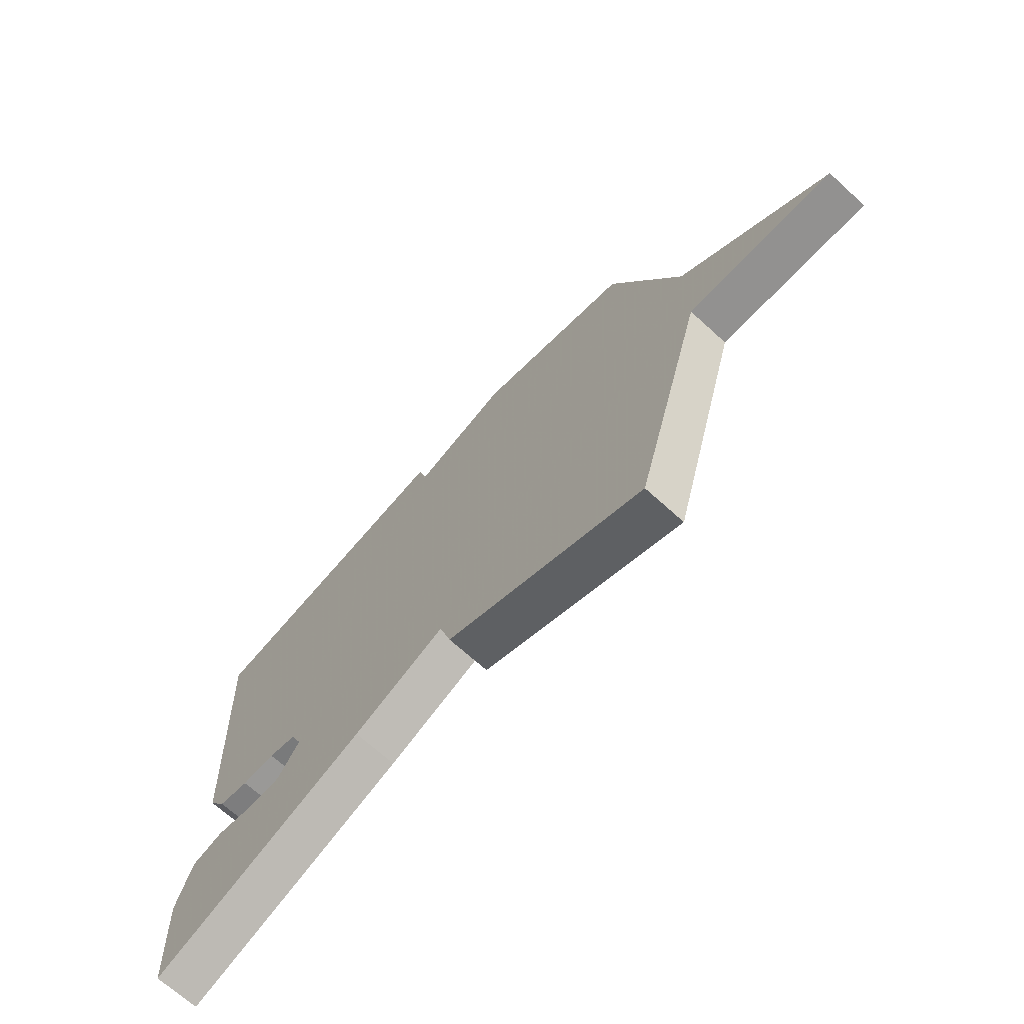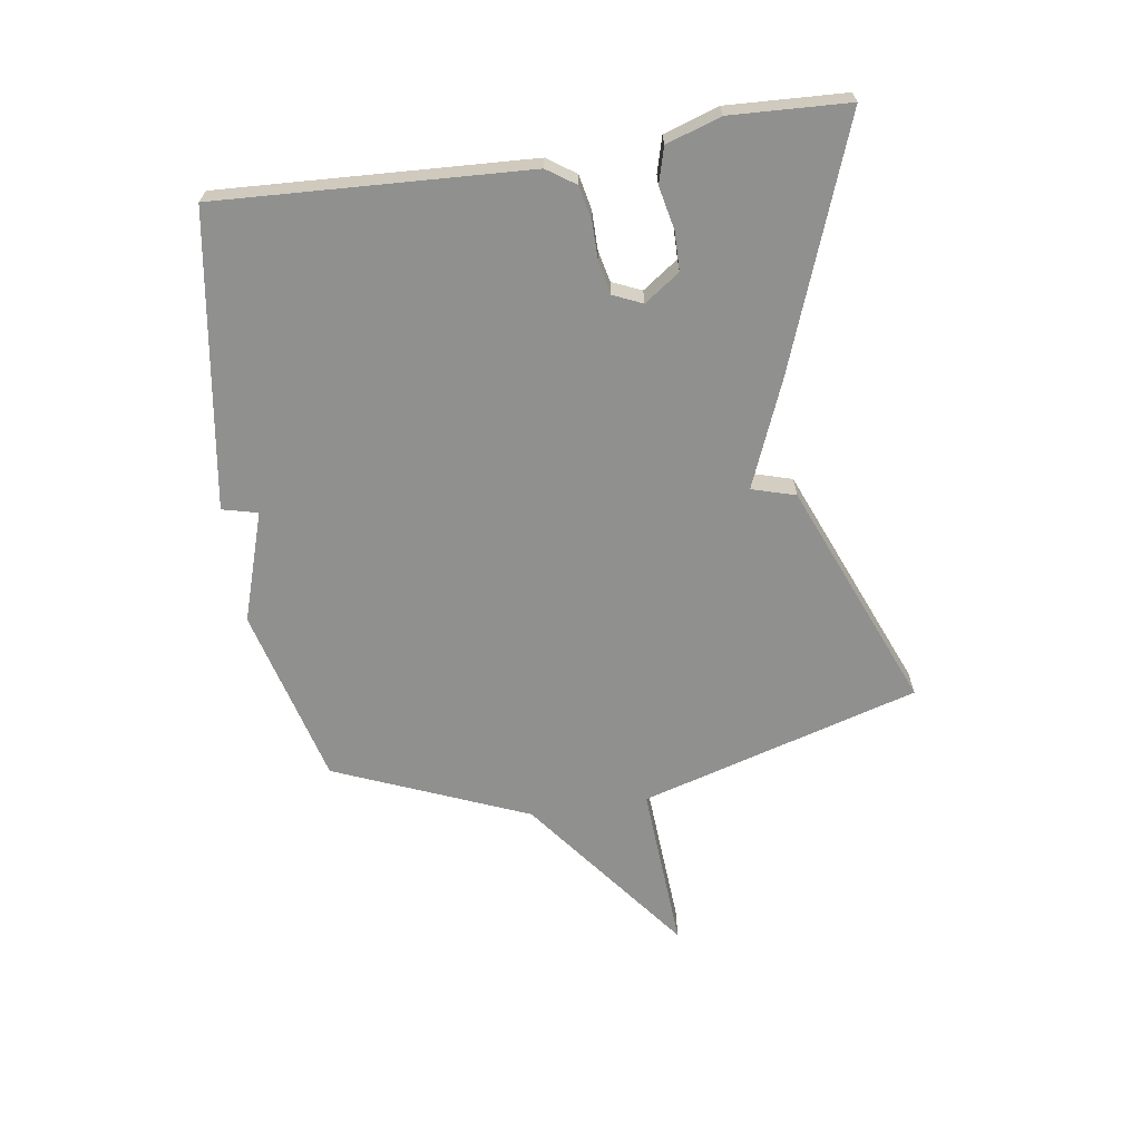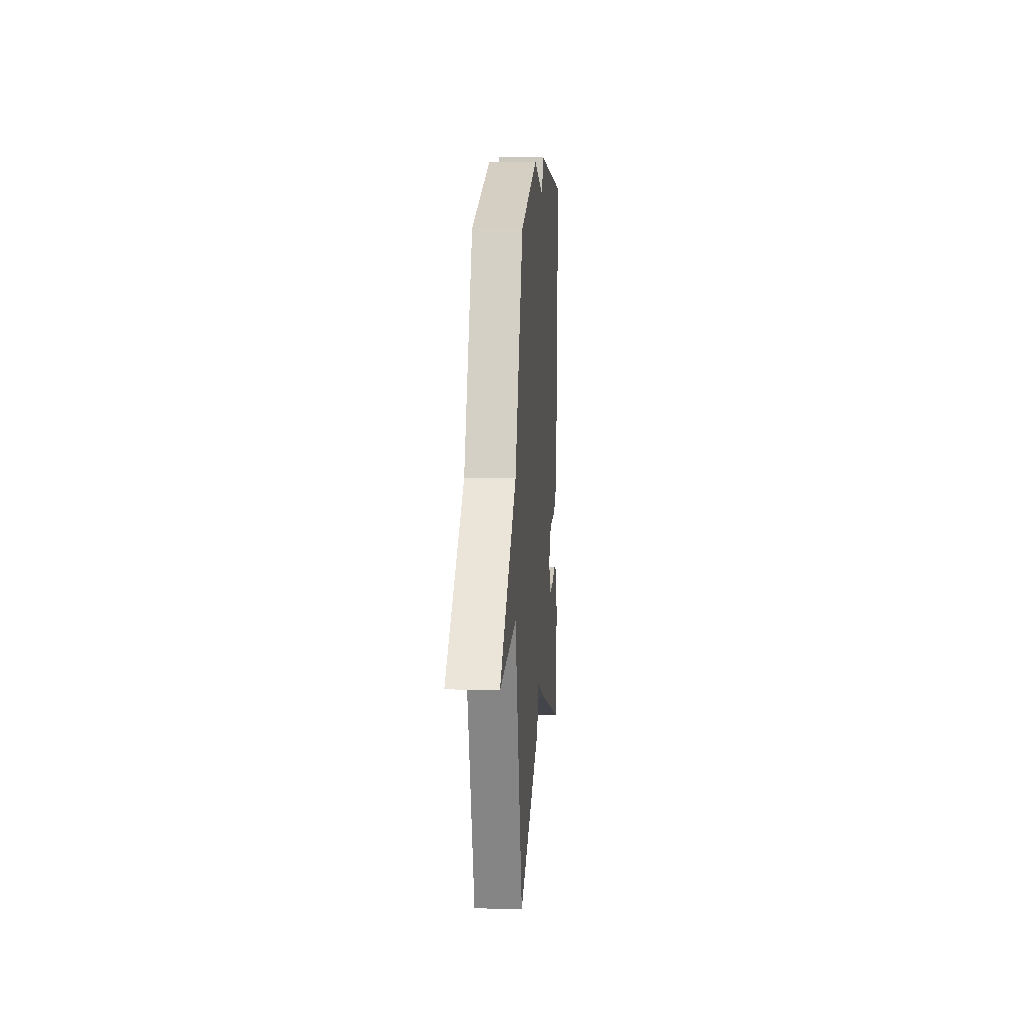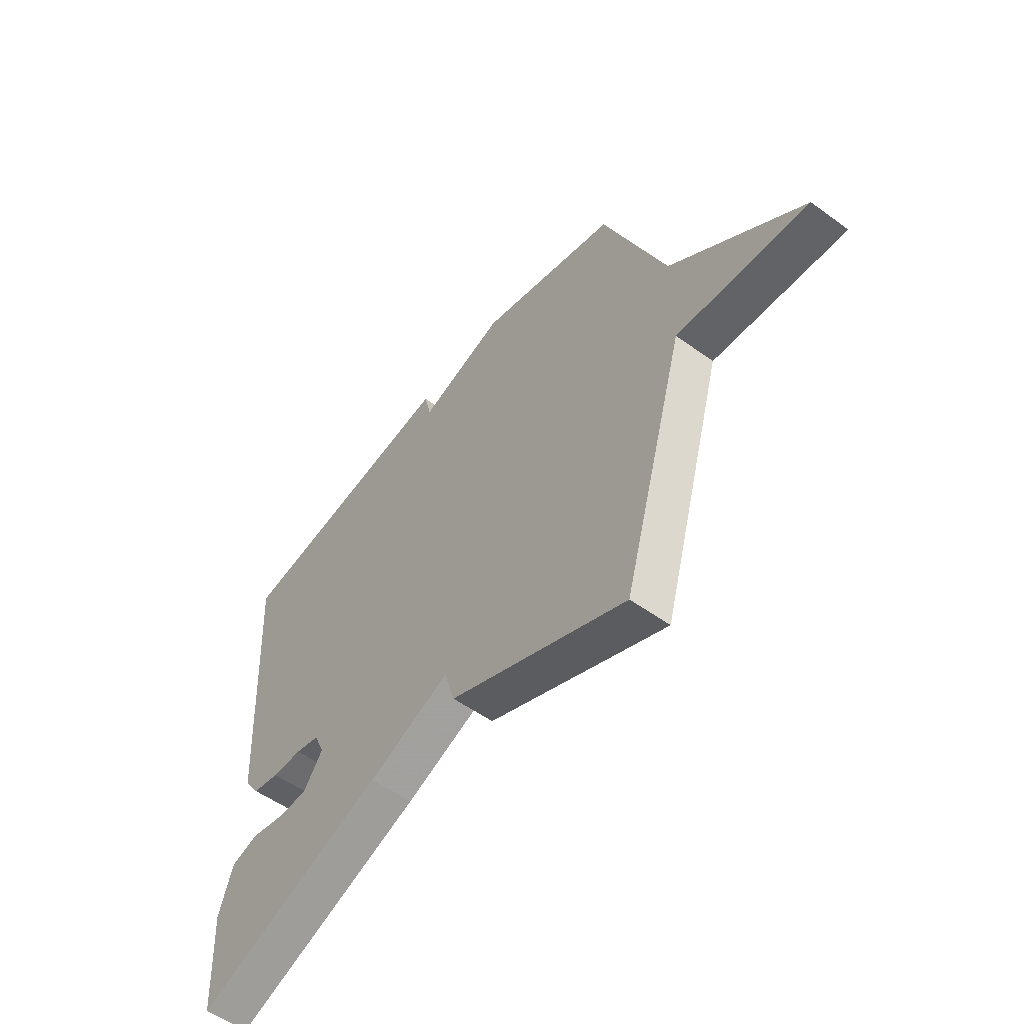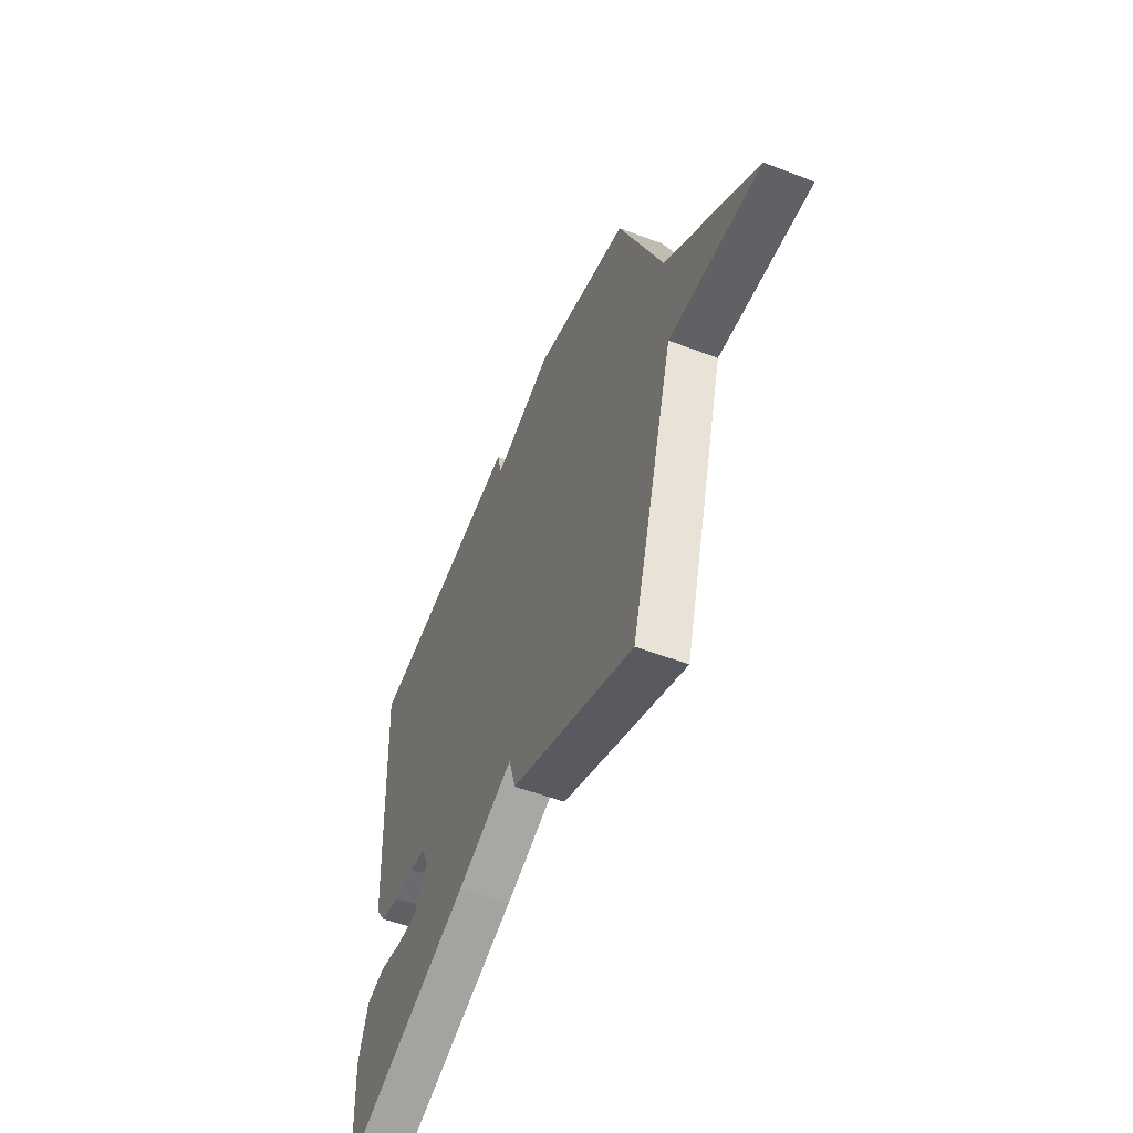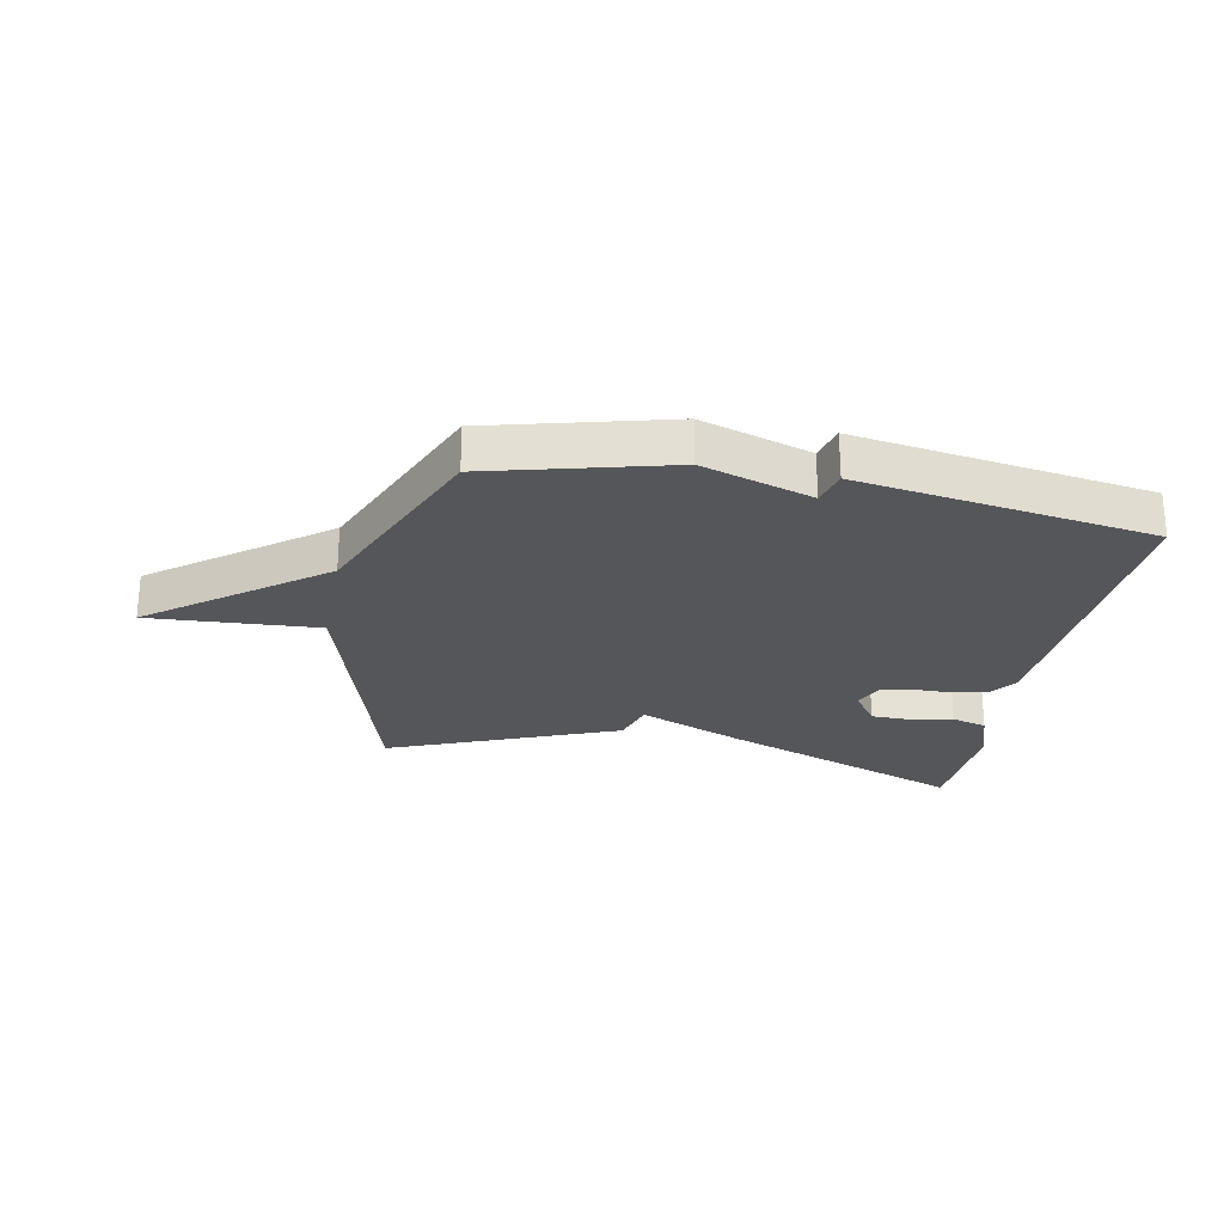
<metadata>
{"format":"obj","ext":"obj","renderer":"f3d","projection":"perspective","resolution":1024,"background":"white","views":[{"elev":-68.9,"azim":-132.3,"up":"+Z"},{"elev":-65.5,"azim":98.7,"up":"+Y"},{"elev":11.4,"azim":-86.0,"up":"+Z"},{"elev":-53.8,"azim":-127.7,"up":"+Z"},{"elev":-53.3,"azim":-112.3,"up":"+Z"},{"elev":-25.4,"azim":-10.9,"up":"+Y"}]}
</metadata>
<code>
v -0.5 0.07 -0.5
v -0.637 0.07 -0.027
v -0.922 0.07 -0.044
v -0.637 0.07 0.173
v -0.5 0.07 0.5
v -0.198 0.07 0.578
v -0.013 0.07 0.518
v 0.002 0.07 0.578
v 0.5 0.07 0.5
v 0.472 0.07 -0.024
v 0.439 0.07 -0.072
v 0.38 0.07 -0.084
v 0.315 0.07 -0.084
v 0.262 0.07 -0.096
v 0.24 0.07 -0.145
v 0.282 0.07 -0.205
v 0.348 0.07 -0.206
v 0.42 0.07 -0.191
v 0.48 0.07 -0.208
v 0.51 0.07 -0.3
v 0.5 0.07 -0.5
v 0.086 0.07 -0.344
v -0.092 0.07 -0.27
v -0.114 0.07 -0.344
v -0.5 0 -0.5
v -0.637 0 -0.027
v -0.922 0 -0.044
v -0.637 0 0.173
v -0.5 0 0.5
v -0.198 0 0.578
v -0.013 0 0.518
v 0.002 0 0.578
v 0.5 0 0.5
v 0.472 0 -0.024
v 0.439 0 -0.072
v 0.38 0 -0.084
v 0.315 0 -0.084
v 0.262 0 -0.096
v 0.24 0 -0.145
v 0.282 0 -0.205
v 0.348 0 -0.206
v 0.42 0 -0.191
v 0.48 0 -0.208
v 0.51 0 -0.3
v 0.5 0 -0.5
v 0.086 0 -0.344
v -0.092 0 -0.27
v -0.114 0 -0.344
f 23 24 1 2
f 22 23 2
f 20 21 22
f 19 20 22
f 18 19 22
f 17 18 22
f 16 17 22
f 15 16 22 2
f 14 15 2
f 13 14 2
f 11 12 13
f 10 11 13
f 9 10 13
f 8 9 13
f 7 8 13
f 7 13 2
f 6 7 2
f 5 6 2
f 4 5 2
f 2 3 4
f 26 25 48 47
f 26 47 46
f 46 45 44
f 46 44 43
f 46 43 42
f 46 42 41
f 46 41 40
f 26 46 40 39
f 26 39 38
f 26 38 37
f 37 36 35
f 37 35 34
f 37 34 33
f 37 33 32
f 37 32 31
f 26 37 31
f 26 31 30
f 26 30 29
f 26 29 28
f 28 27 26
f 1 25 26 2
f 2 26 27 3
f 3 27 28 4
f 4 28 29 5
f 5 29 30 6
f 6 30 31 7
f 7 31 32 8
f 8 32 33 9
f 9 33 34 10
f 10 34 35 11
f 11 35 36 12
f 12 36 37 13
f 13 37 38 14
f 14 38 39 15
f 15 39 40 16
f 16 40 41 17
f 17 41 42 18
f 18 42 43 19
f 19 43 44 20
f 20 44 45 21
f 21 45 46 22
f 22 46 47 23
f 23 47 48 24
f 24 48 25 1

</code>
